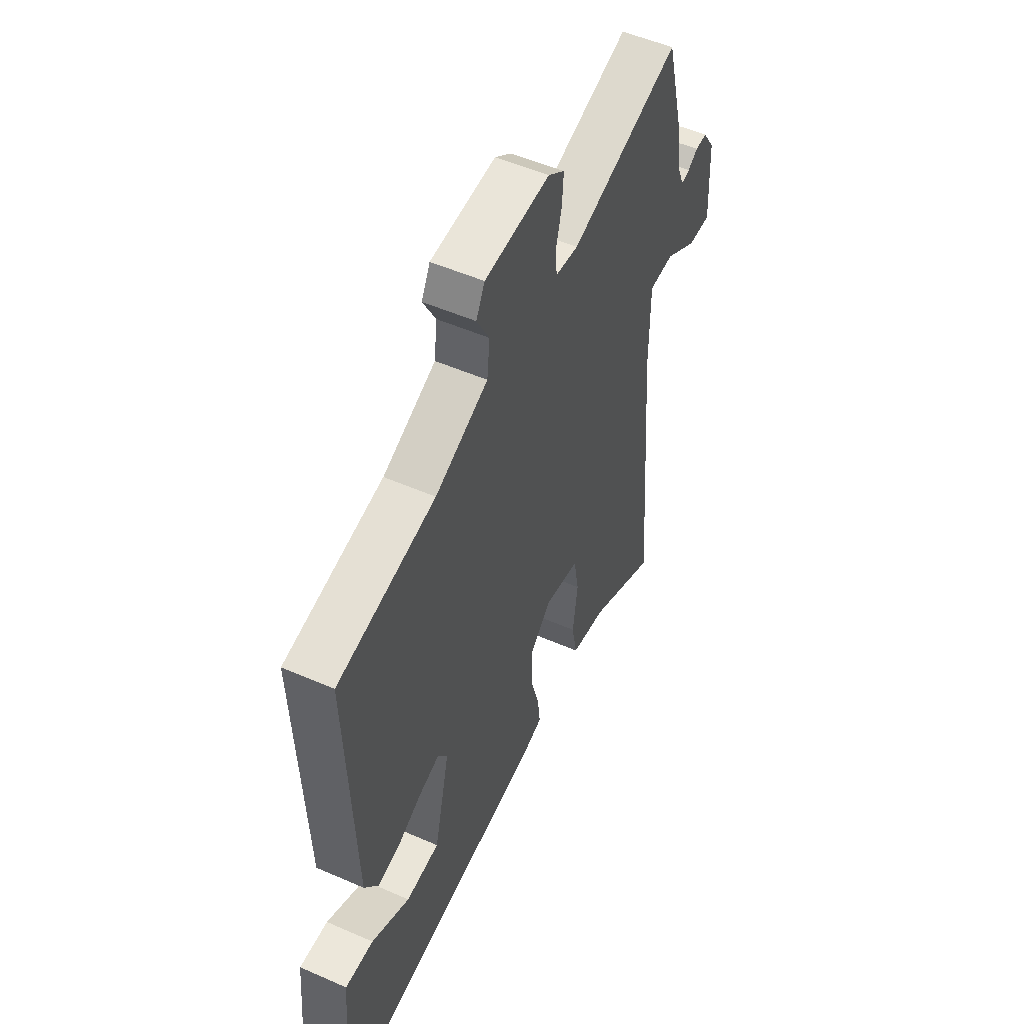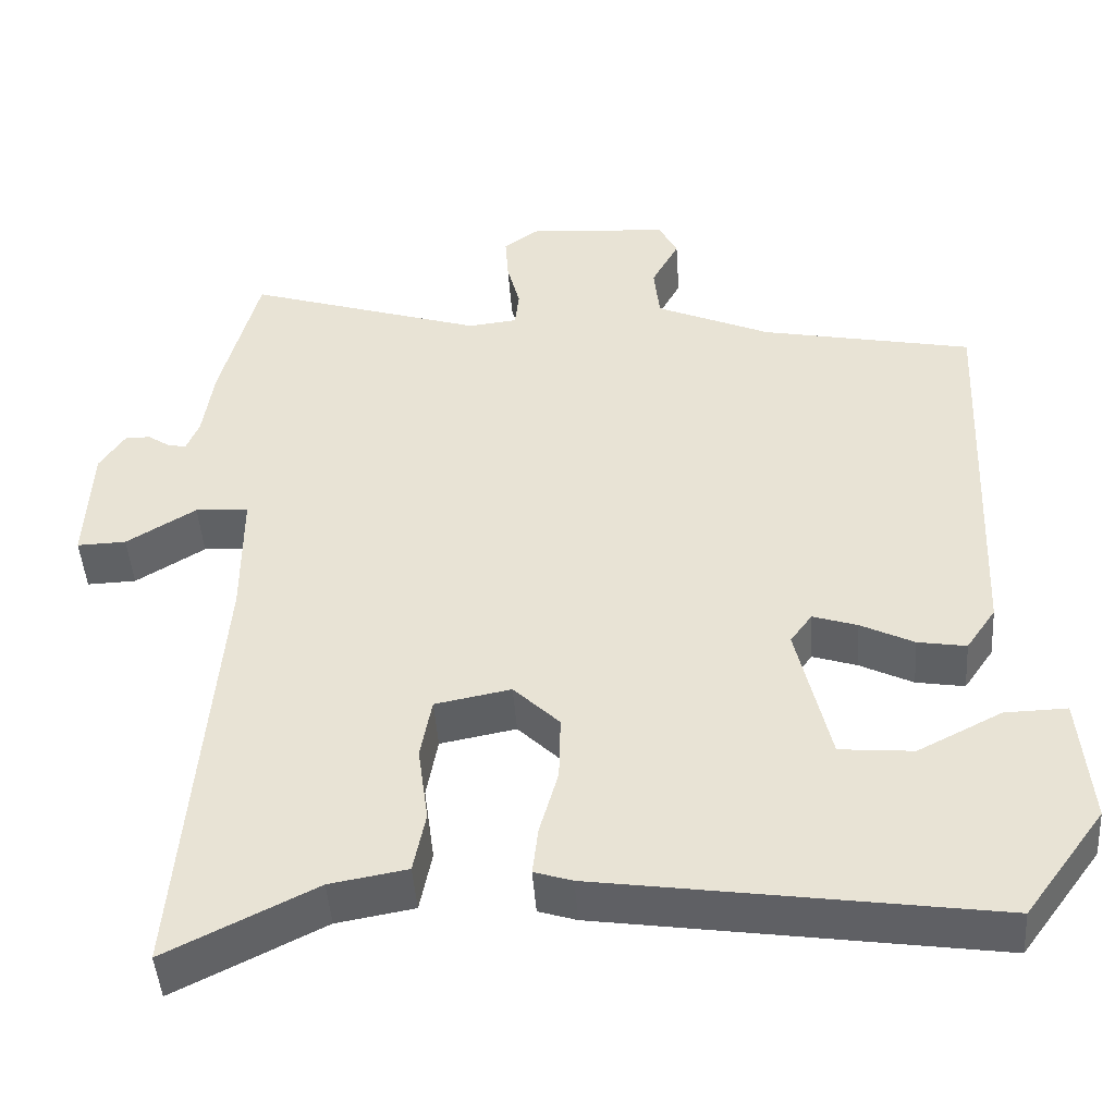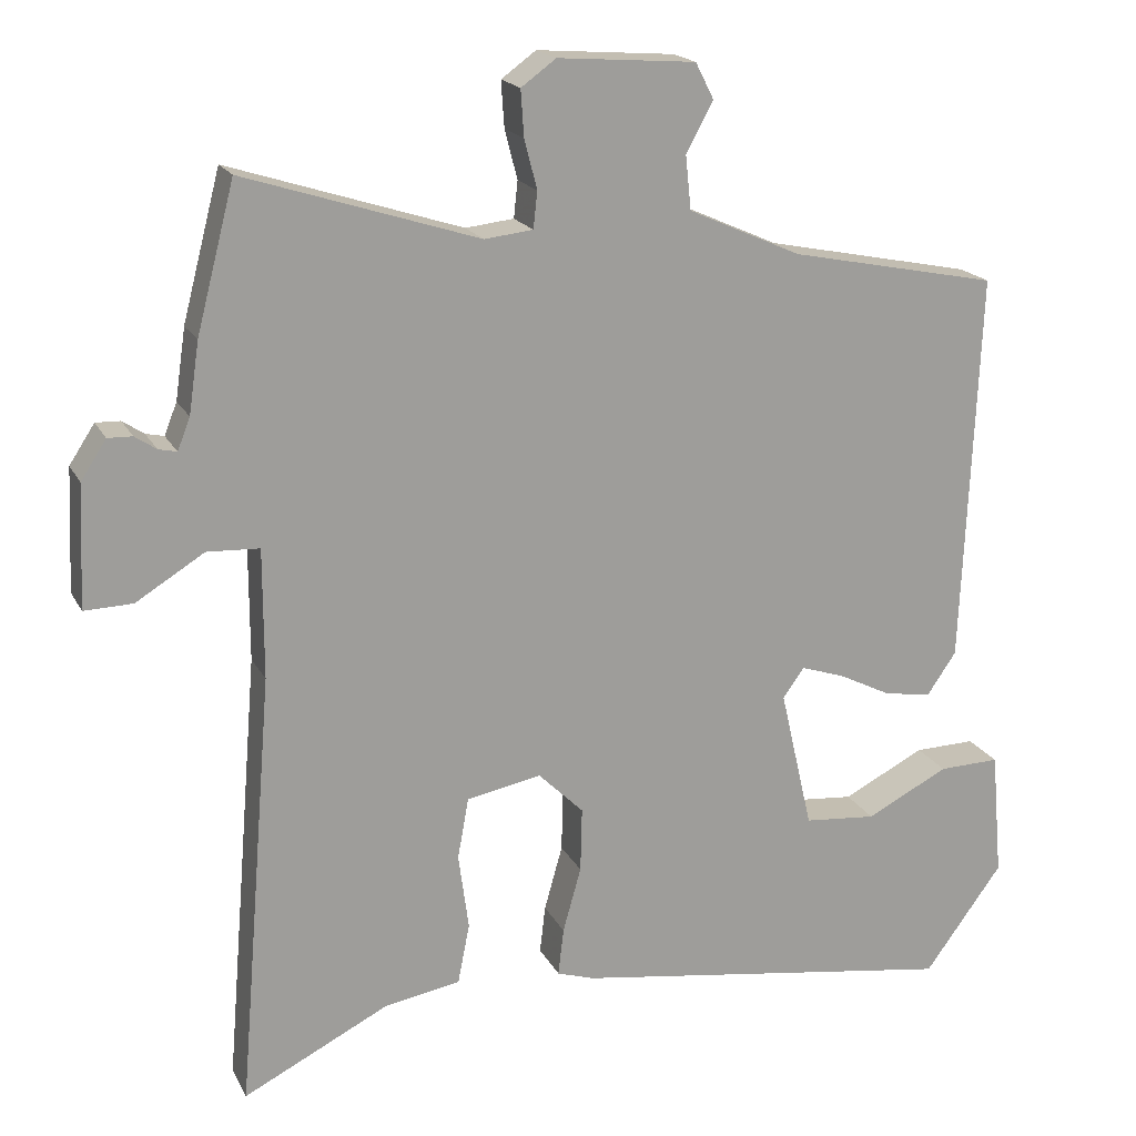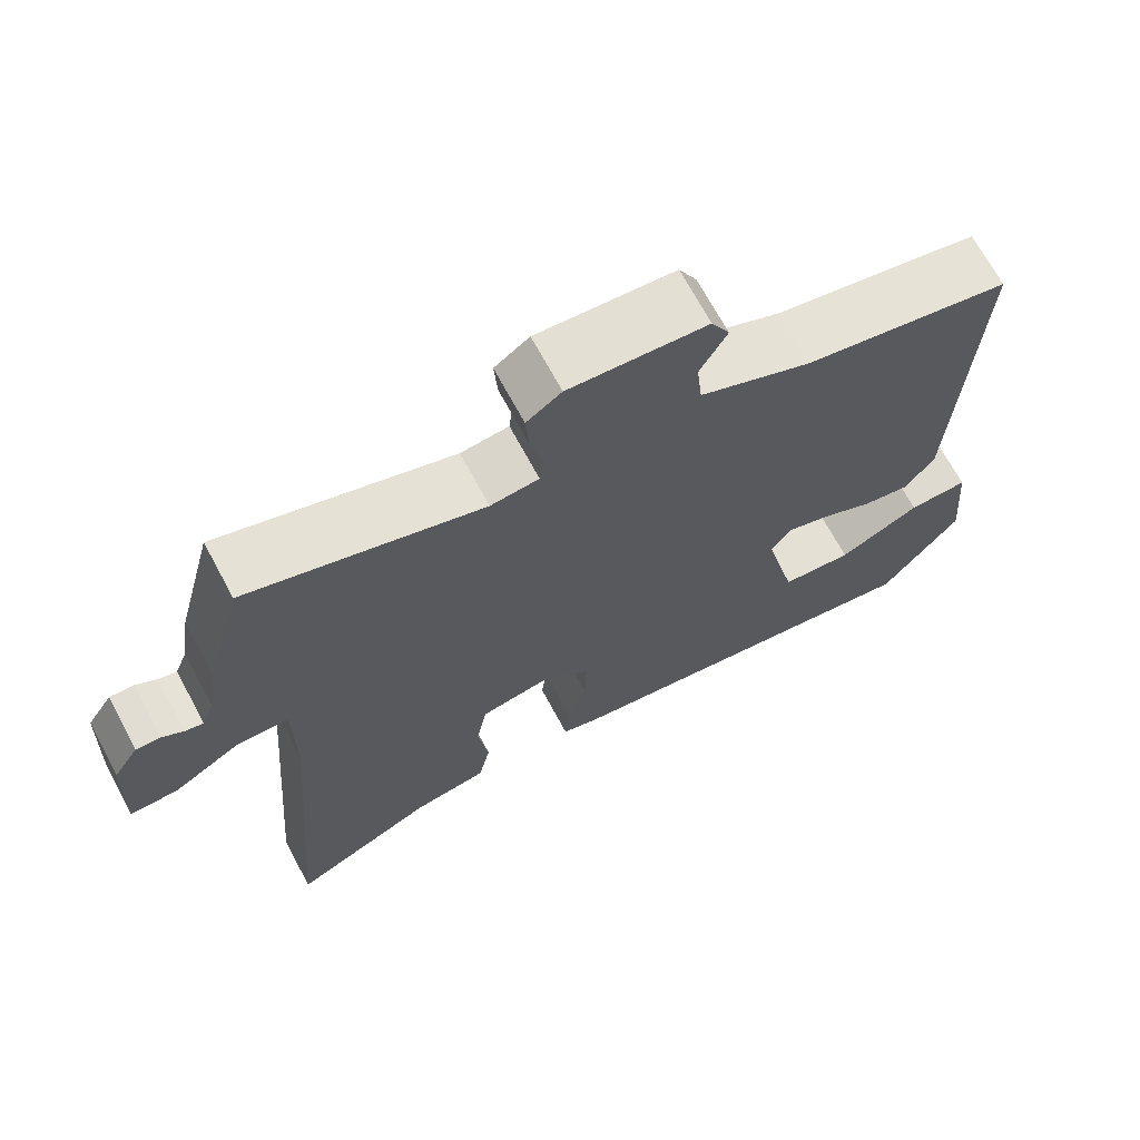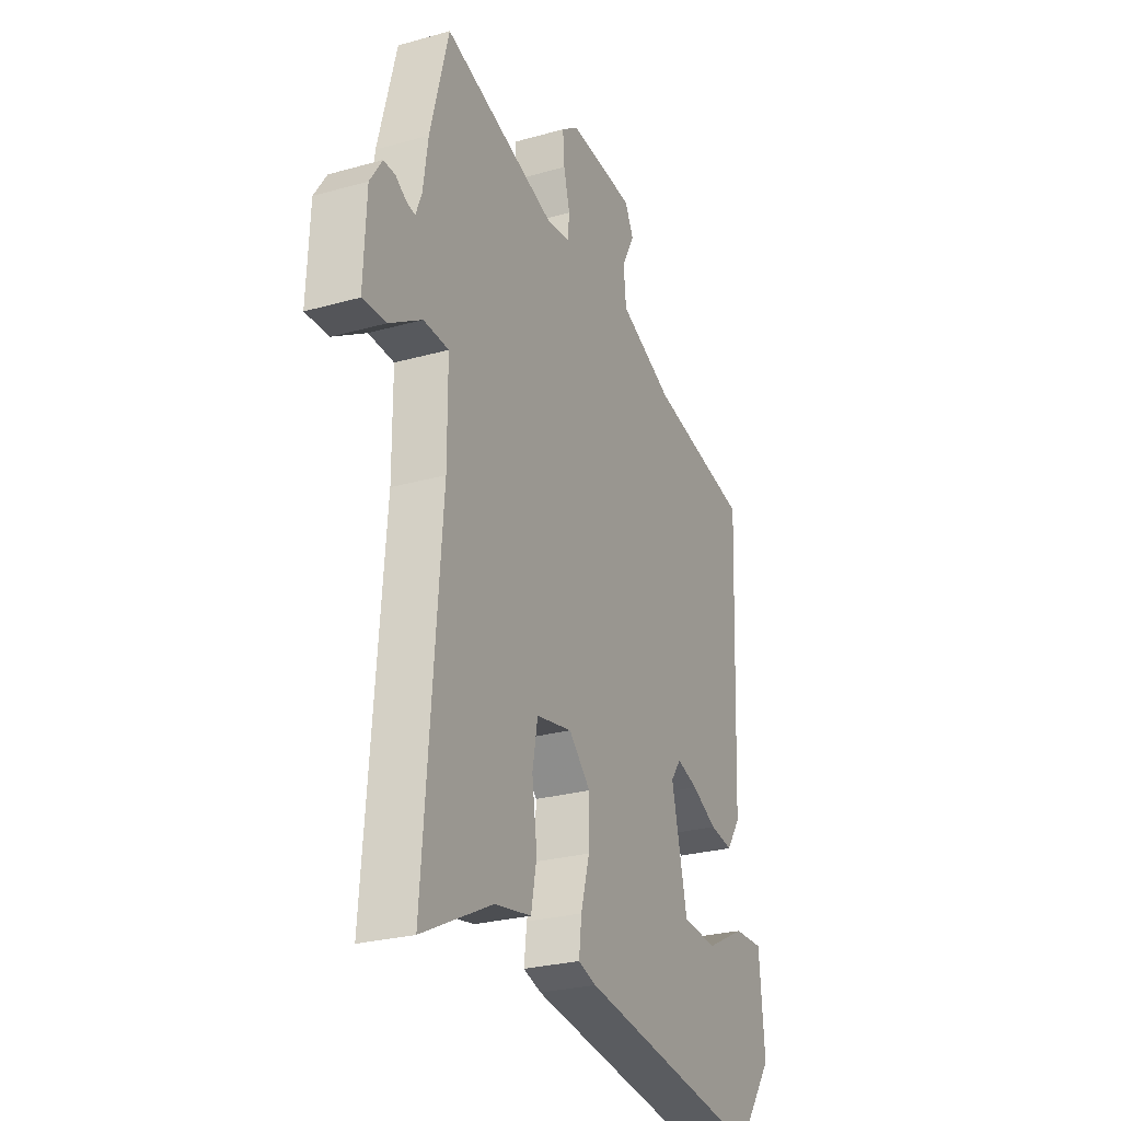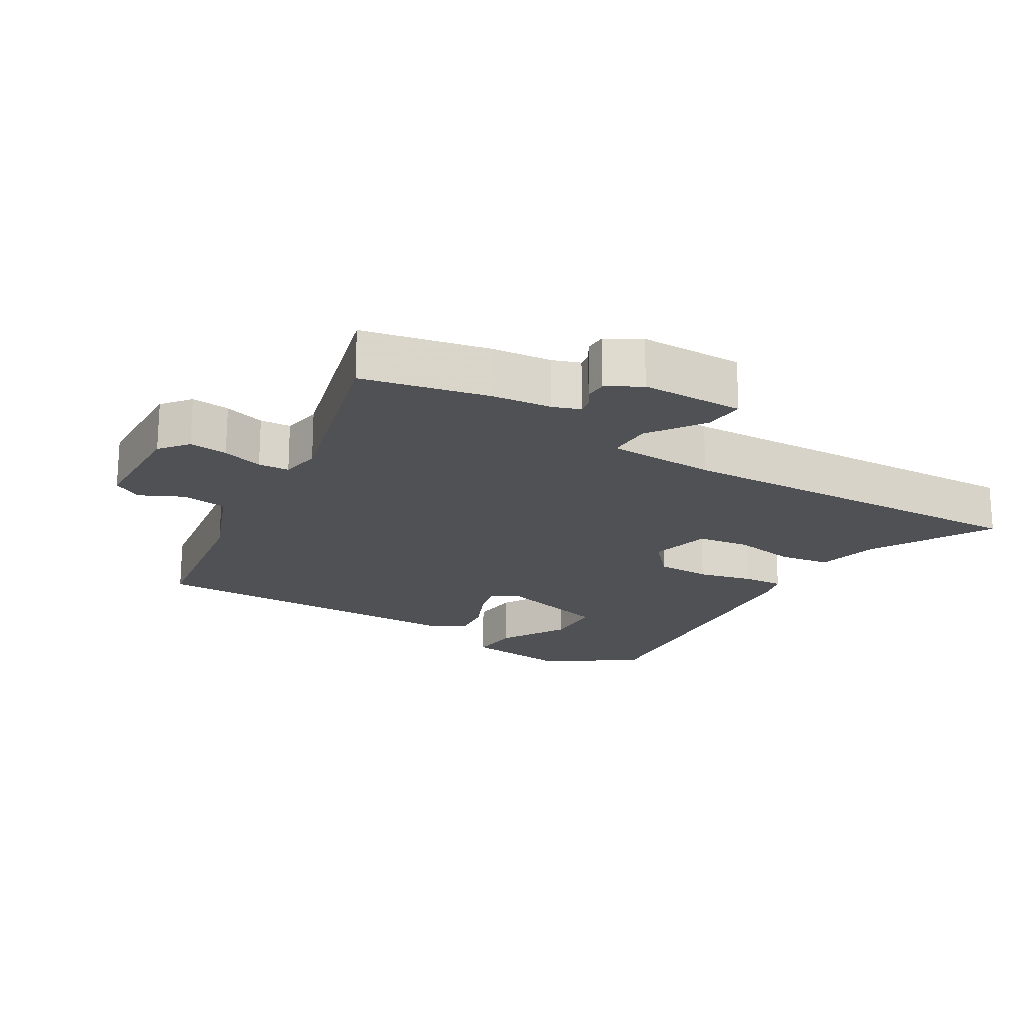
<metadata>
{"format":"obj","ext":"obj","renderer":"f3d","projection":"perspective","resolution":1024,"background":"white","views":[{"elev":52.2,"azim":-64.7,"up":"+Z"},{"elev":-45.9,"azim":-176.1,"up":"+Z"},{"elev":18.5,"azim":159.8,"up":"+Z"},{"elev":69.5,"azim":151.7,"up":"+Z"},{"elev":-26.6,"azim":113.8,"up":"+Z"},{"elev":-19.5,"azim":56.5,"up":"+Y"}]}
</metadata>
<code>
v 0.472 0.07 0.608
v 0.52 0.07 0.423
v 0.533 0.07 0.334
v 0.549 0.07 0.294
v 0.572 0.07 0.299
v 0.599 0.07 0.317
v 0.63 0.07 0.318
v 0.662 0.07 0.269
v 0.669 0.07 0.115
v 0.608 0.07 0.117
v 0.522 0.07 0.17
v 0.456 0.07 0.167
v 0.456 0.07 0.004
v 0.501 0.07 -0.547
v 0.317 0.07 -0.455
v 0.221 0.07 -0.438
v 0.206 0.07 -0.362
v 0.219 0.07 -0.266
v 0.205 0.07 -0.189
v 0.111 0.07 -0.171
v 0.054 0.07 -0.227
v 0.056 0.07 -0.308
v 0.079 0.07 -0.39
v 0.086 0.07 -0.45
v 0.039 0.07 -0.465
v -0.45 0.07 -0.537
v -0.549 0.07 -0.402
v -0.535 0.07 -0.242
v -0.458 0.07 -0.244
v -0.354 0.07 -0.297
v -0.263 0.07 -0.289
v -0.222 0.07 -0.111
v -0.249 0.07 -0.074
v -0.304 0.07 -0.092
v -0.37 0.07 -0.125
v -0.43 0.07 -0.135
v -0.467 0.07 -0.081
v -0.488 0.07 0.414
v -0.225 0.07 0.467
v -0.083 0.07 0.53
v -0.076 0.07 0.598
v -0.11 0.07 0.661
v -0.087 0.07 0.706
v 0.087 0.07 0.719
v 0.131 0.07 0.687
v 0.127 0.07 0.629
v 0.111 0.07 0.567
v 0.116 0.07 0.521
v 0.177 0.07 0.514
v 0.472 0 0.608
v 0.52 0 0.423
v 0.533 0 0.334
v 0.549 0 0.294
v 0.572 0 0.299
v 0.599 0 0.317
v 0.63 0 0.318
v 0.662 0 0.269
v 0.669 0 0.115
v 0.608 0 0.117
v 0.522 0 0.17
v 0.456 0 0.167
v 0.456 0 0.004
v 0.501 0 -0.547
v 0.317 0 -0.455
v 0.221 0 -0.438
v 0.206 0 -0.362
v 0.219 0 -0.266
v 0.205 0 -0.189
v 0.111 0 -0.171
v 0.054 0 -0.227
v 0.056 0 -0.308
v 0.079 0 -0.39
v 0.086 0 -0.45
v 0.039 0 -0.465
v -0.45 0 -0.537
v -0.549 0 -0.402
v -0.535 0 -0.242
v -0.458 0 -0.244
v -0.354 0 -0.297
v -0.263 0 -0.289
v -0.222 0 -0.111
v -0.249 0 -0.074
v -0.304 0 -0.092
v -0.37 0 -0.125
v -0.43 0 -0.135
v -0.467 0 -0.081
v -0.488 0 0.414
v -0.225 0 0.467
v -0.083 0 0.53
v -0.076 0 0.598
v -0.11 0 0.661
v -0.087 0 0.706
v 0.087 0 0.719
v 0.131 0 0.687
v 0.127 0 0.629
v 0.111 0 0.567
v 0.116 0 0.521
v 0.177 0 0.514
f 44 45 46 47
f 44 47 48
f 41 42 43 44
f 40 41 44 48
f 39 40 48 49
f 37 38 39 49
f 34 35 36 37
f 33 34 37 49
f 27 28 29 30
f 27 30 31
f 26 27 31
f 25 26 31
f 22 23 24 25
f 21 22 25 31
f 20 21 31 32
f 15 16 17 18
f 13 14 15 18
f 12 13 18 19
f 8 9 10 11
f 8 11 12
f 5 6 7 8
f 4 5 8 12
f 3 4 12
f 20 32 33 49
f 12 19 20 49
f 3 12 49
f 1 2 3 49
f 96 95 94 93
f 97 96 93
f 93 92 91 90
f 97 93 90 89
f 98 97 89 88
f 98 88 87 86
f 86 85 84 83
f 98 86 83 82
f 79 78 77 76
f 80 79 76
f 80 76 75
f 80 75 74
f 74 73 72 71
f 80 74 71 70
f 81 80 70 69
f 67 66 65 64
f 67 64 63 62
f 68 67 62 61
f 60 59 58 57
f 61 60 57
f 57 56 55 54
f 61 57 54 53
f 61 53 52
f 98 82 81 69
f 98 69 68 61
f 98 61 52
f 98 52 51 50
f 1 50 51 2
f 2 51 52 3
f 3 52 53 4
f 4 53 54 5
f 5 54 55 6
f 6 55 56 7
f 7 56 57 8
f 8 57 58 9
f 9 58 59 10
f 10 59 60 11
f 11 60 61 12
f 12 61 62 13
f 13 62 63 14
f 14 63 64 15
f 15 64 65 16
f 16 65 66 17
f 17 66 67 18
f 18 67 68 19
f 19 68 69 20
f 20 69 70 21
f 21 70 71 22
f 22 71 72 23
f 23 72 73 24
f 24 73 74 25
f 25 74 75 26
f 26 75 76 27
f 27 76 77 28
f 28 77 78 29
f 29 78 79 30
f 30 79 80 31
f 31 80 81 32
f 32 81 82 33
f 33 82 83 34
f 34 83 84 35
f 35 84 85 36
f 36 85 86 37
f 37 86 87 38
f 38 87 88 39
f 39 88 89 40
f 40 89 90 41
f 41 90 91 42
f 42 91 92 43
f 43 92 93 44
f 44 93 94 45
f 45 94 95 46
f 46 95 96 47
f 47 96 97 48
f 48 97 98 49
f 49 98 50 1

</code>
